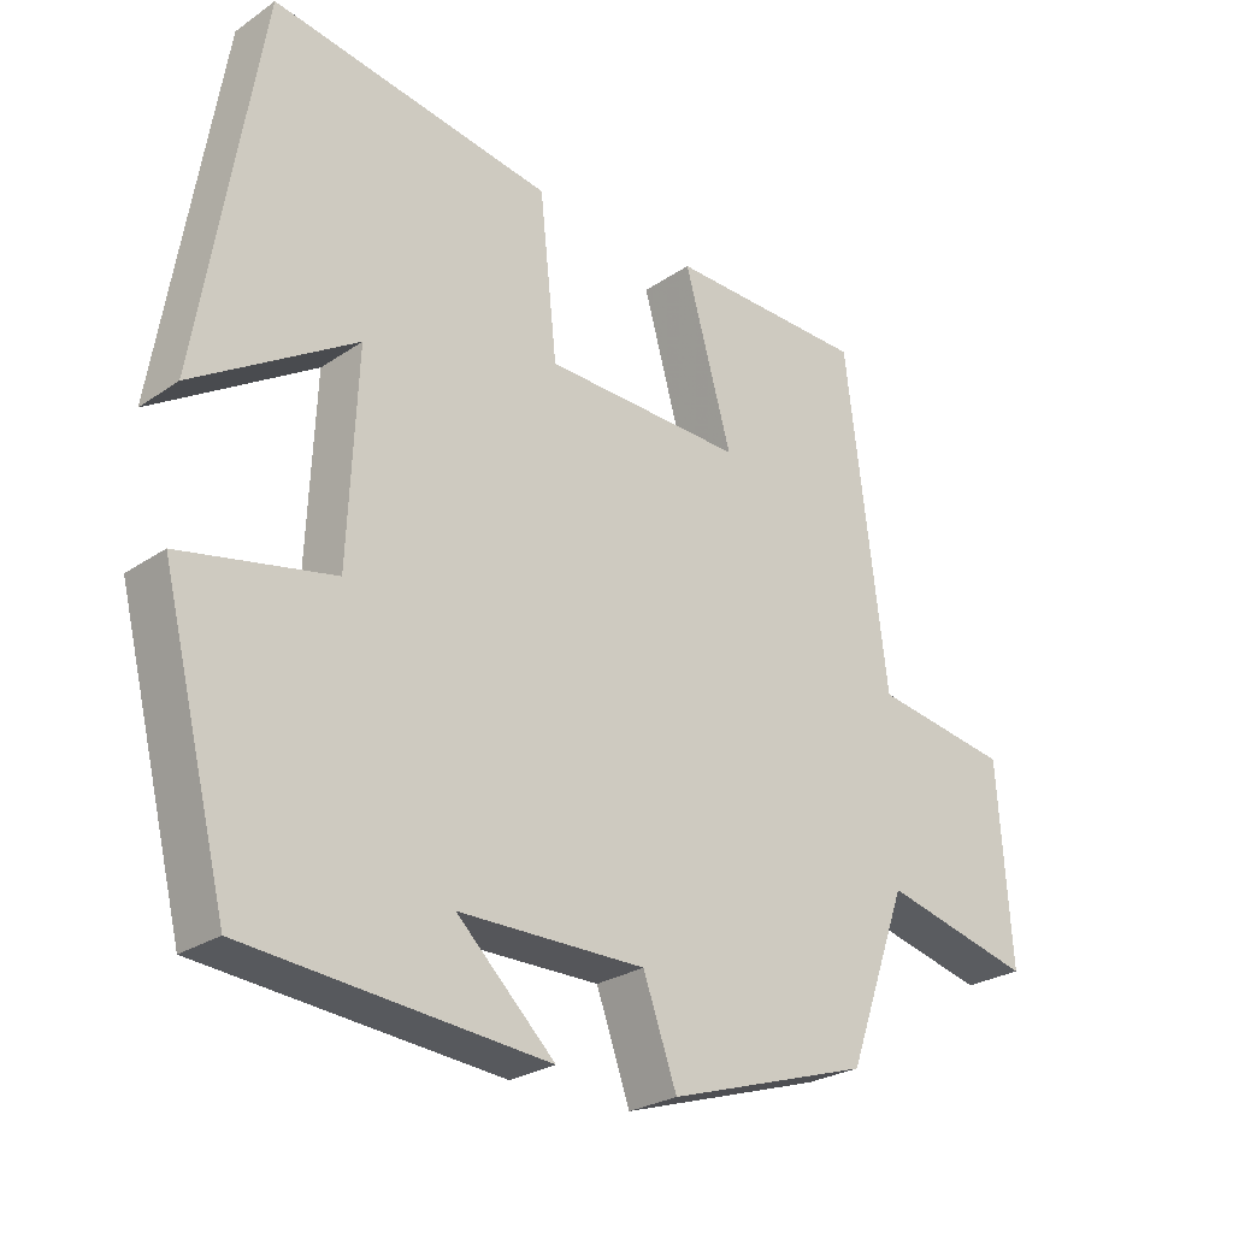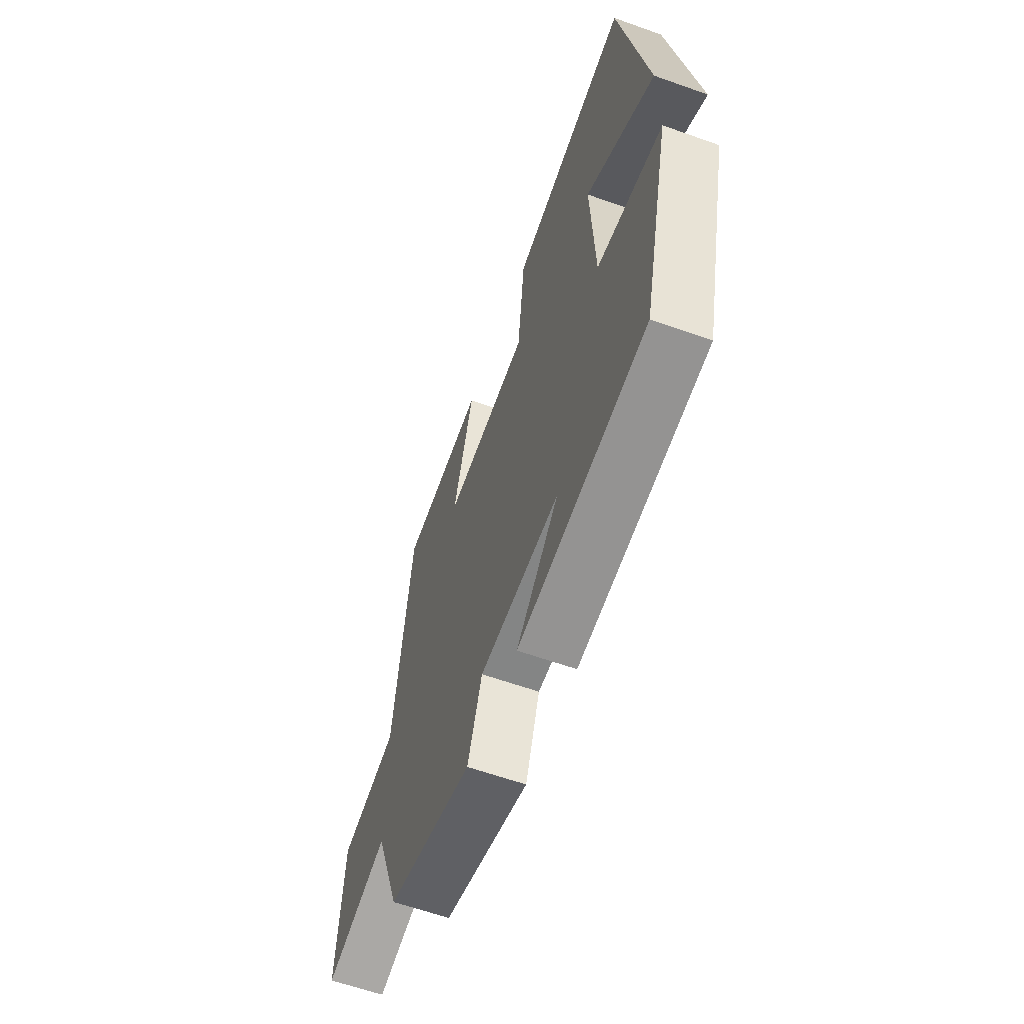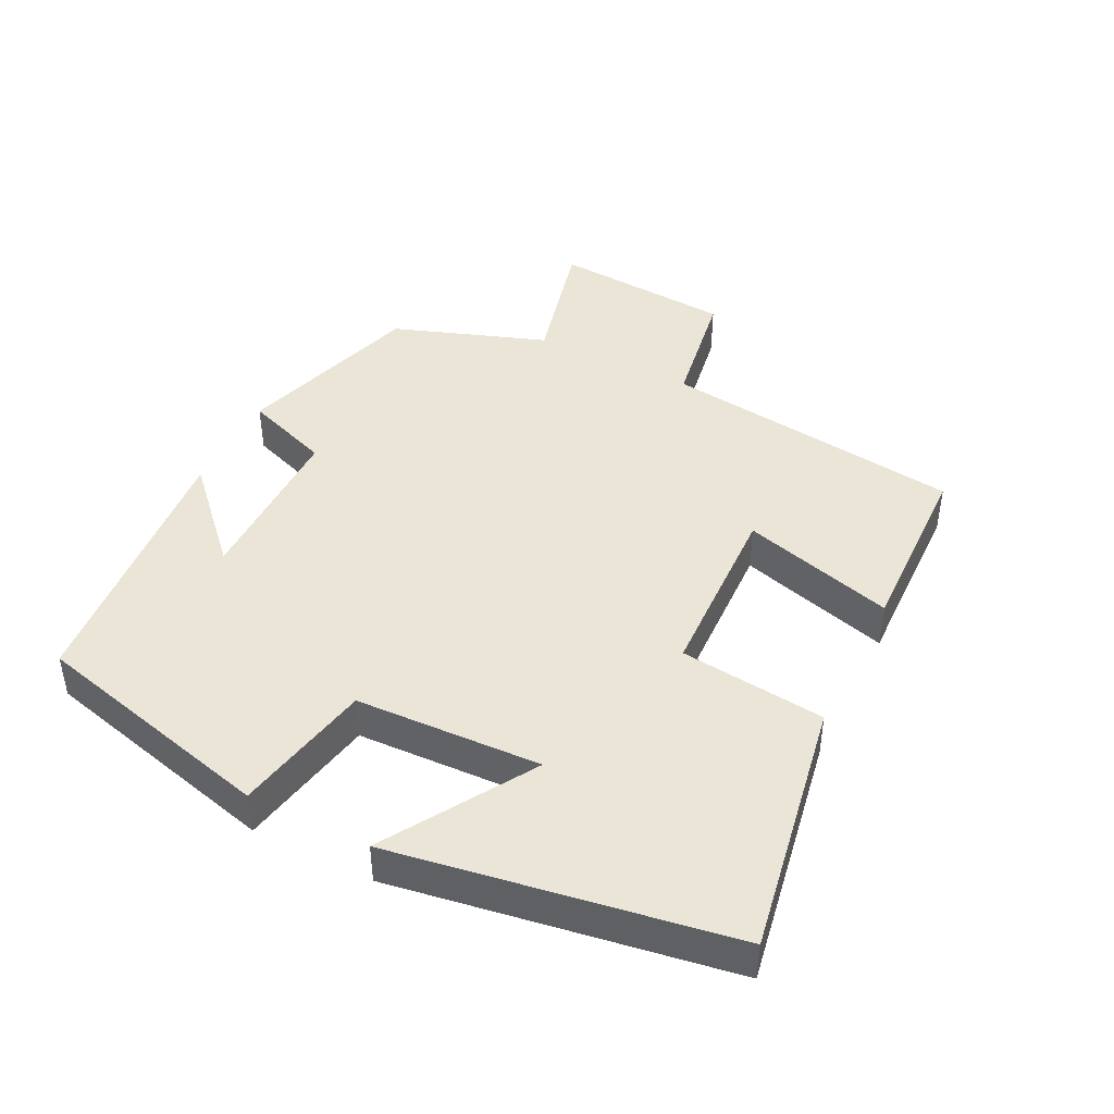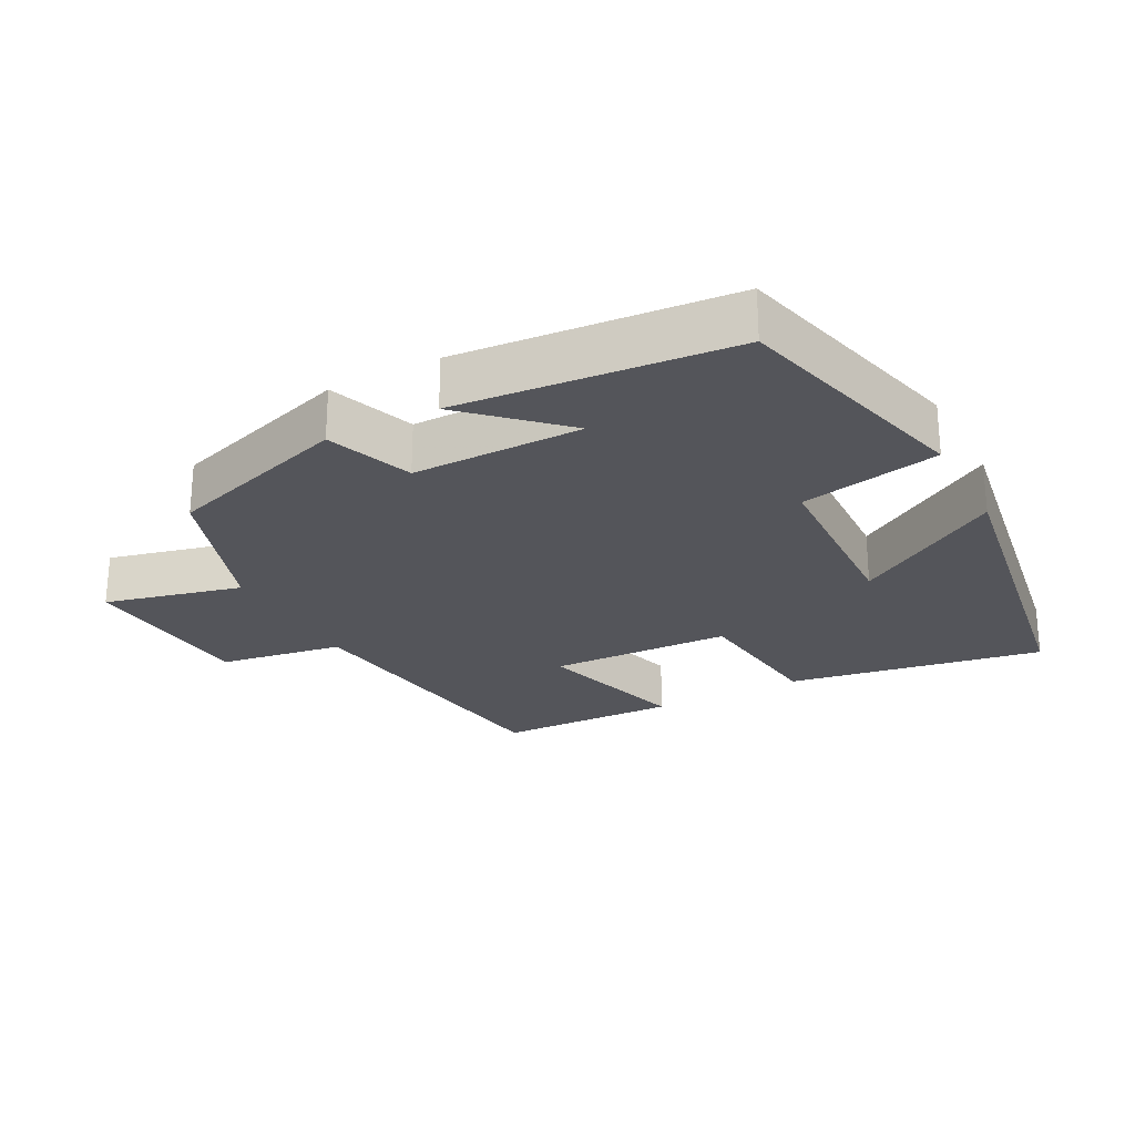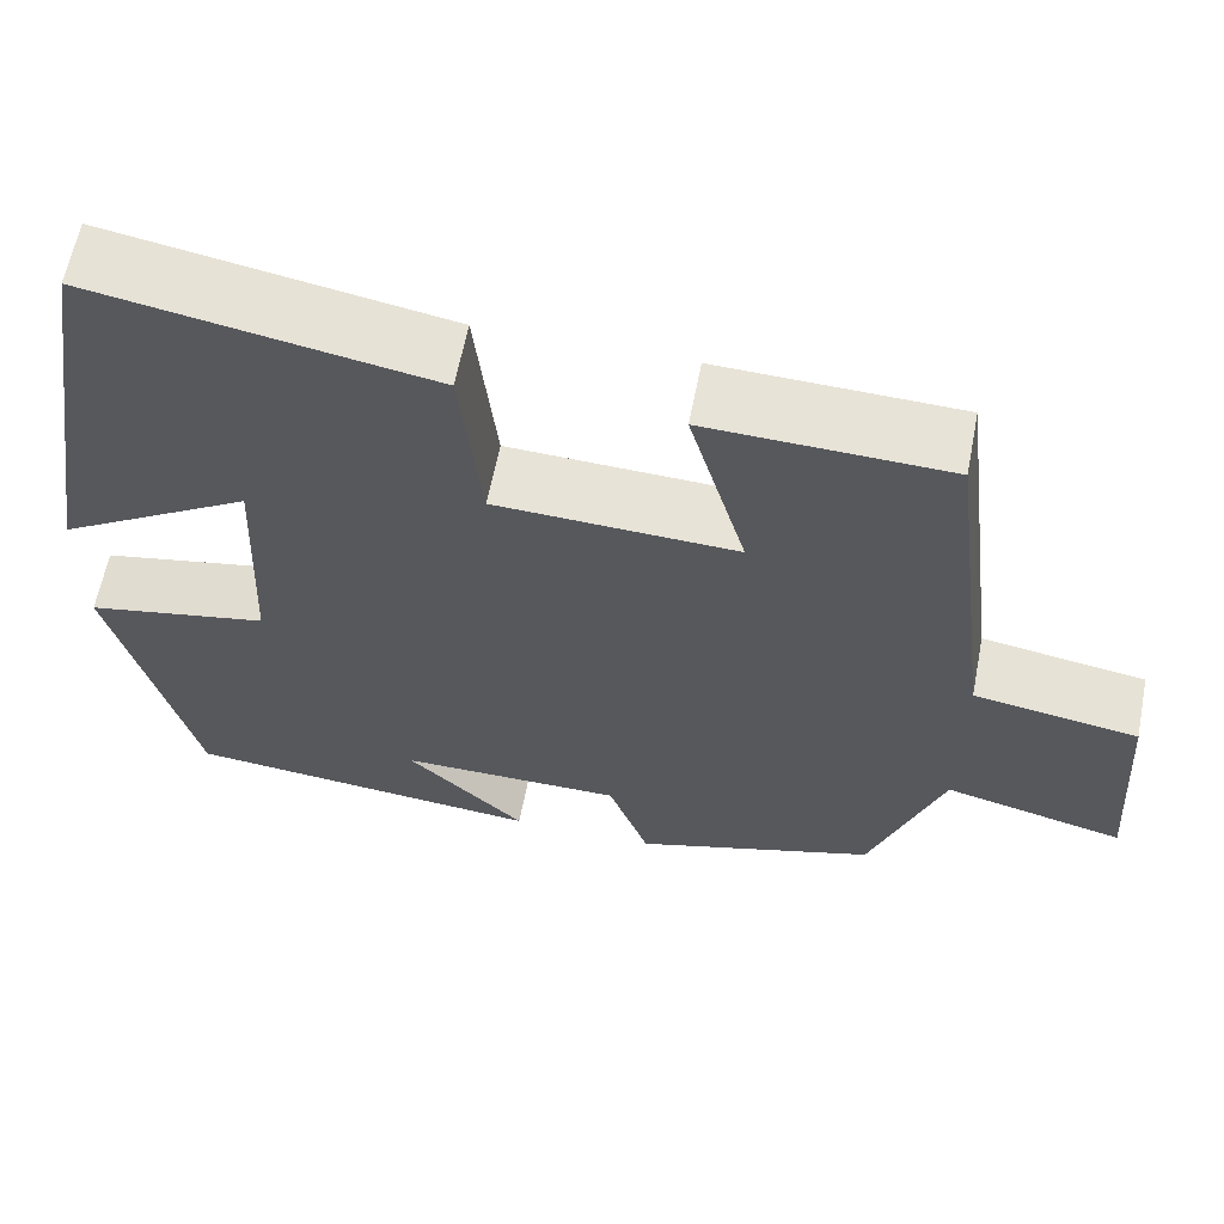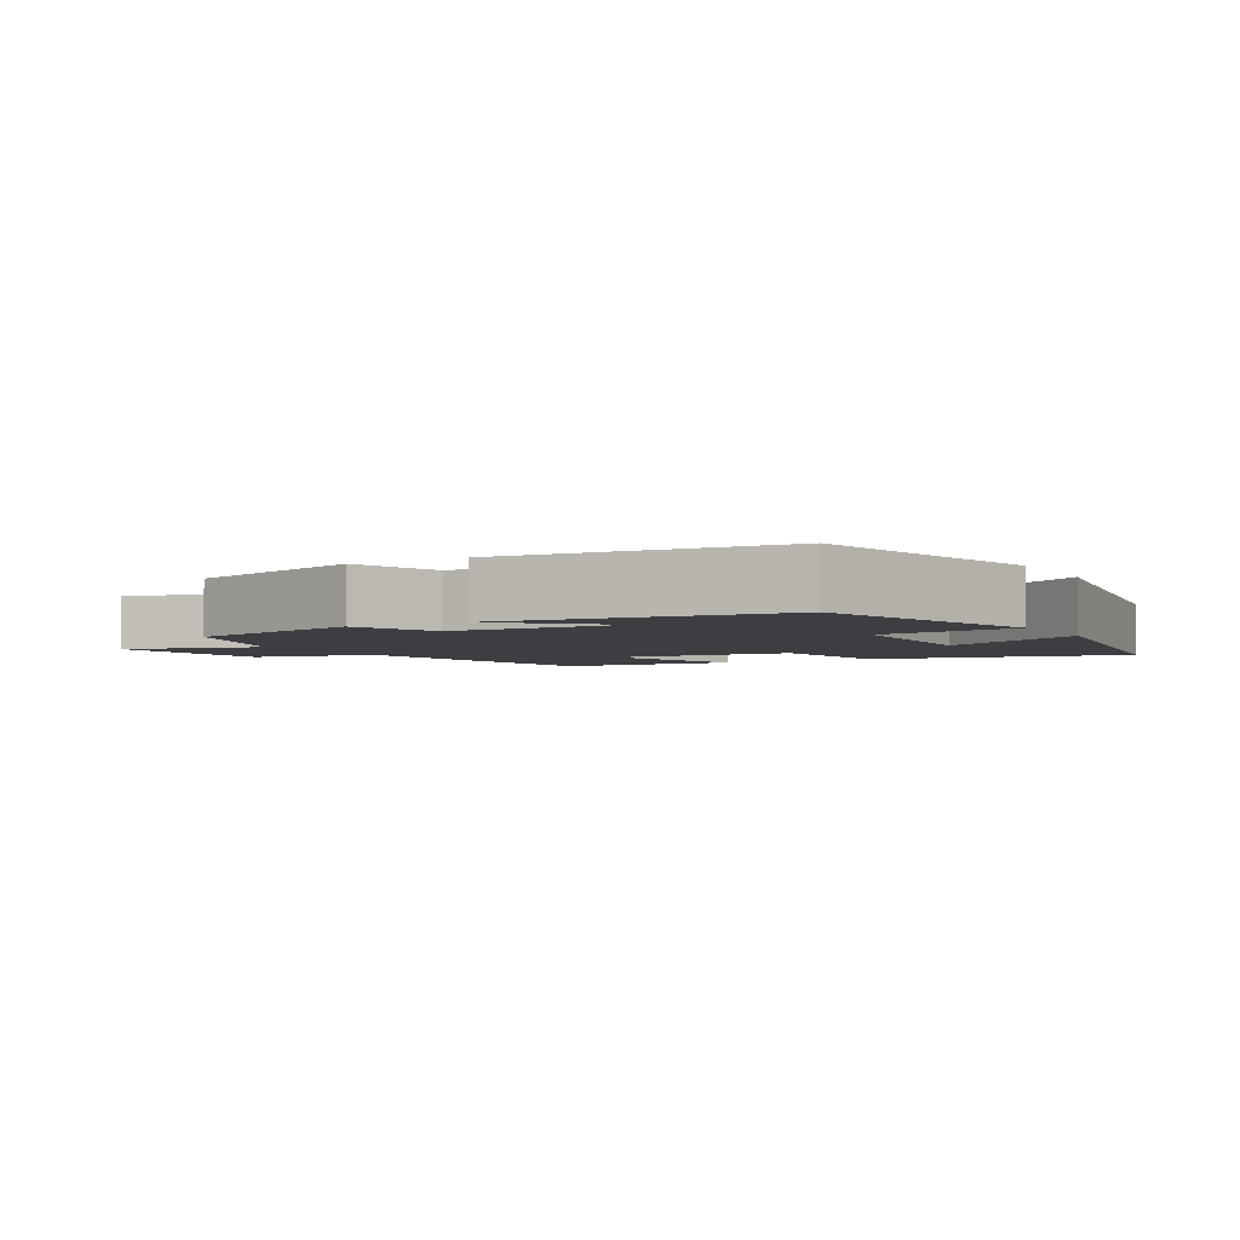
<metadata>
{"format":"obj","ext":"obj","renderer":"f3d","projection":"perspective","resolution":1024,"background":"white","views":[{"elev":-25.8,"azim":-42.7,"up":"+Z"},{"elev":-61.6,"azim":-109.9,"up":"+Z"},{"elev":44.0,"azim":-63.3,"up":"+Y"},{"elev":-25.0,"azim":-151.8,"up":"+Y"},{"elev":61.9,"azim":11.0,"up":"+Z"},{"elev":-3.6,"azim":-150.7,"up":"+Y"}]}
</metadata>
<code>
v 0.445 0.07 0.492
v 0.5 0.07 0.051
v 0.682 0.07 0.021
v 0.7 0.07 -0.241
v 0.5 0.07 -0.191
v 0.42 0.07 -0.415
v 0.15 0.07 -0.5
v 0.105 0.07 -0.374
v -0.143 0.07 -0.374
v -0.012 0.07 -0.5
v -0.411 0.07 -0.463
v -0.5 0.07 -0.106
v -0.297 0.07 -0.066
v -0.285 0.07 0.206
v -0.5 0.07 0.074
v -0.419 0.07 0.566
v -0.046 0.07 0.5
v -0.023 0.07 0.286
v 0.243 0.07 0.276
v 0.18 0.07 0.5
v 0.445 0 0.492
v 0.5 0 0.051
v 0.682 0 0.021
v 0.7 0 -0.241
v 0.5 0 -0.191
v 0.42 0 -0.415
v 0.15 0 -0.5
v 0.105 0 -0.374
v -0.143 0 -0.374
v -0.012 0 -0.5
v -0.411 0 -0.463
v -0.5 0 -0.106
v -0.297 0 -0.066
v -0.285 0 0.206
v -0.5 0 0.074
v -0.419 0 0.566
v -0.046 0 0.5
v -0.023 0 0.286
v 0.243 0 0.276
v 0.18 0 0.5
f 19 20 1 2
f 18 19 2
f 16 17 18
f 14 15 16
f 14 16 18
f 13 14 18 2
f 9 10 11 12
f 8 9 12 13
f 5 6 7 8
f 5 8 13 2
f 2 3 4 5
f 22 21 40 39
f 22 39 38
f 38 37 36
f 36 35 34
f 38 36 34
f 22 38 34 33
f 32 31 30 29
f 33 32 29 28
f 28 27 26 25
f 22 33 28 25
f 25 24 23 22
f 1 21 22 2
f 2 22 23 3
f 3 23 24 4
f 4 24 25 5
f 5 25 26 6
f 6 26 27 7
f 7 27 28 8
f 8 28 29 9
f 9 29 30 10
f 10 30 31 11
f 11 31 32 12
f 12 32 33 13
f 13 33 34 14
f 14 34 35 15
f 15 35 36 16
f 16 36 37 17
f 17 37 38 18
f 18 38 39 19
f 19 39 40 20
f 20 40 21 1

</code>
